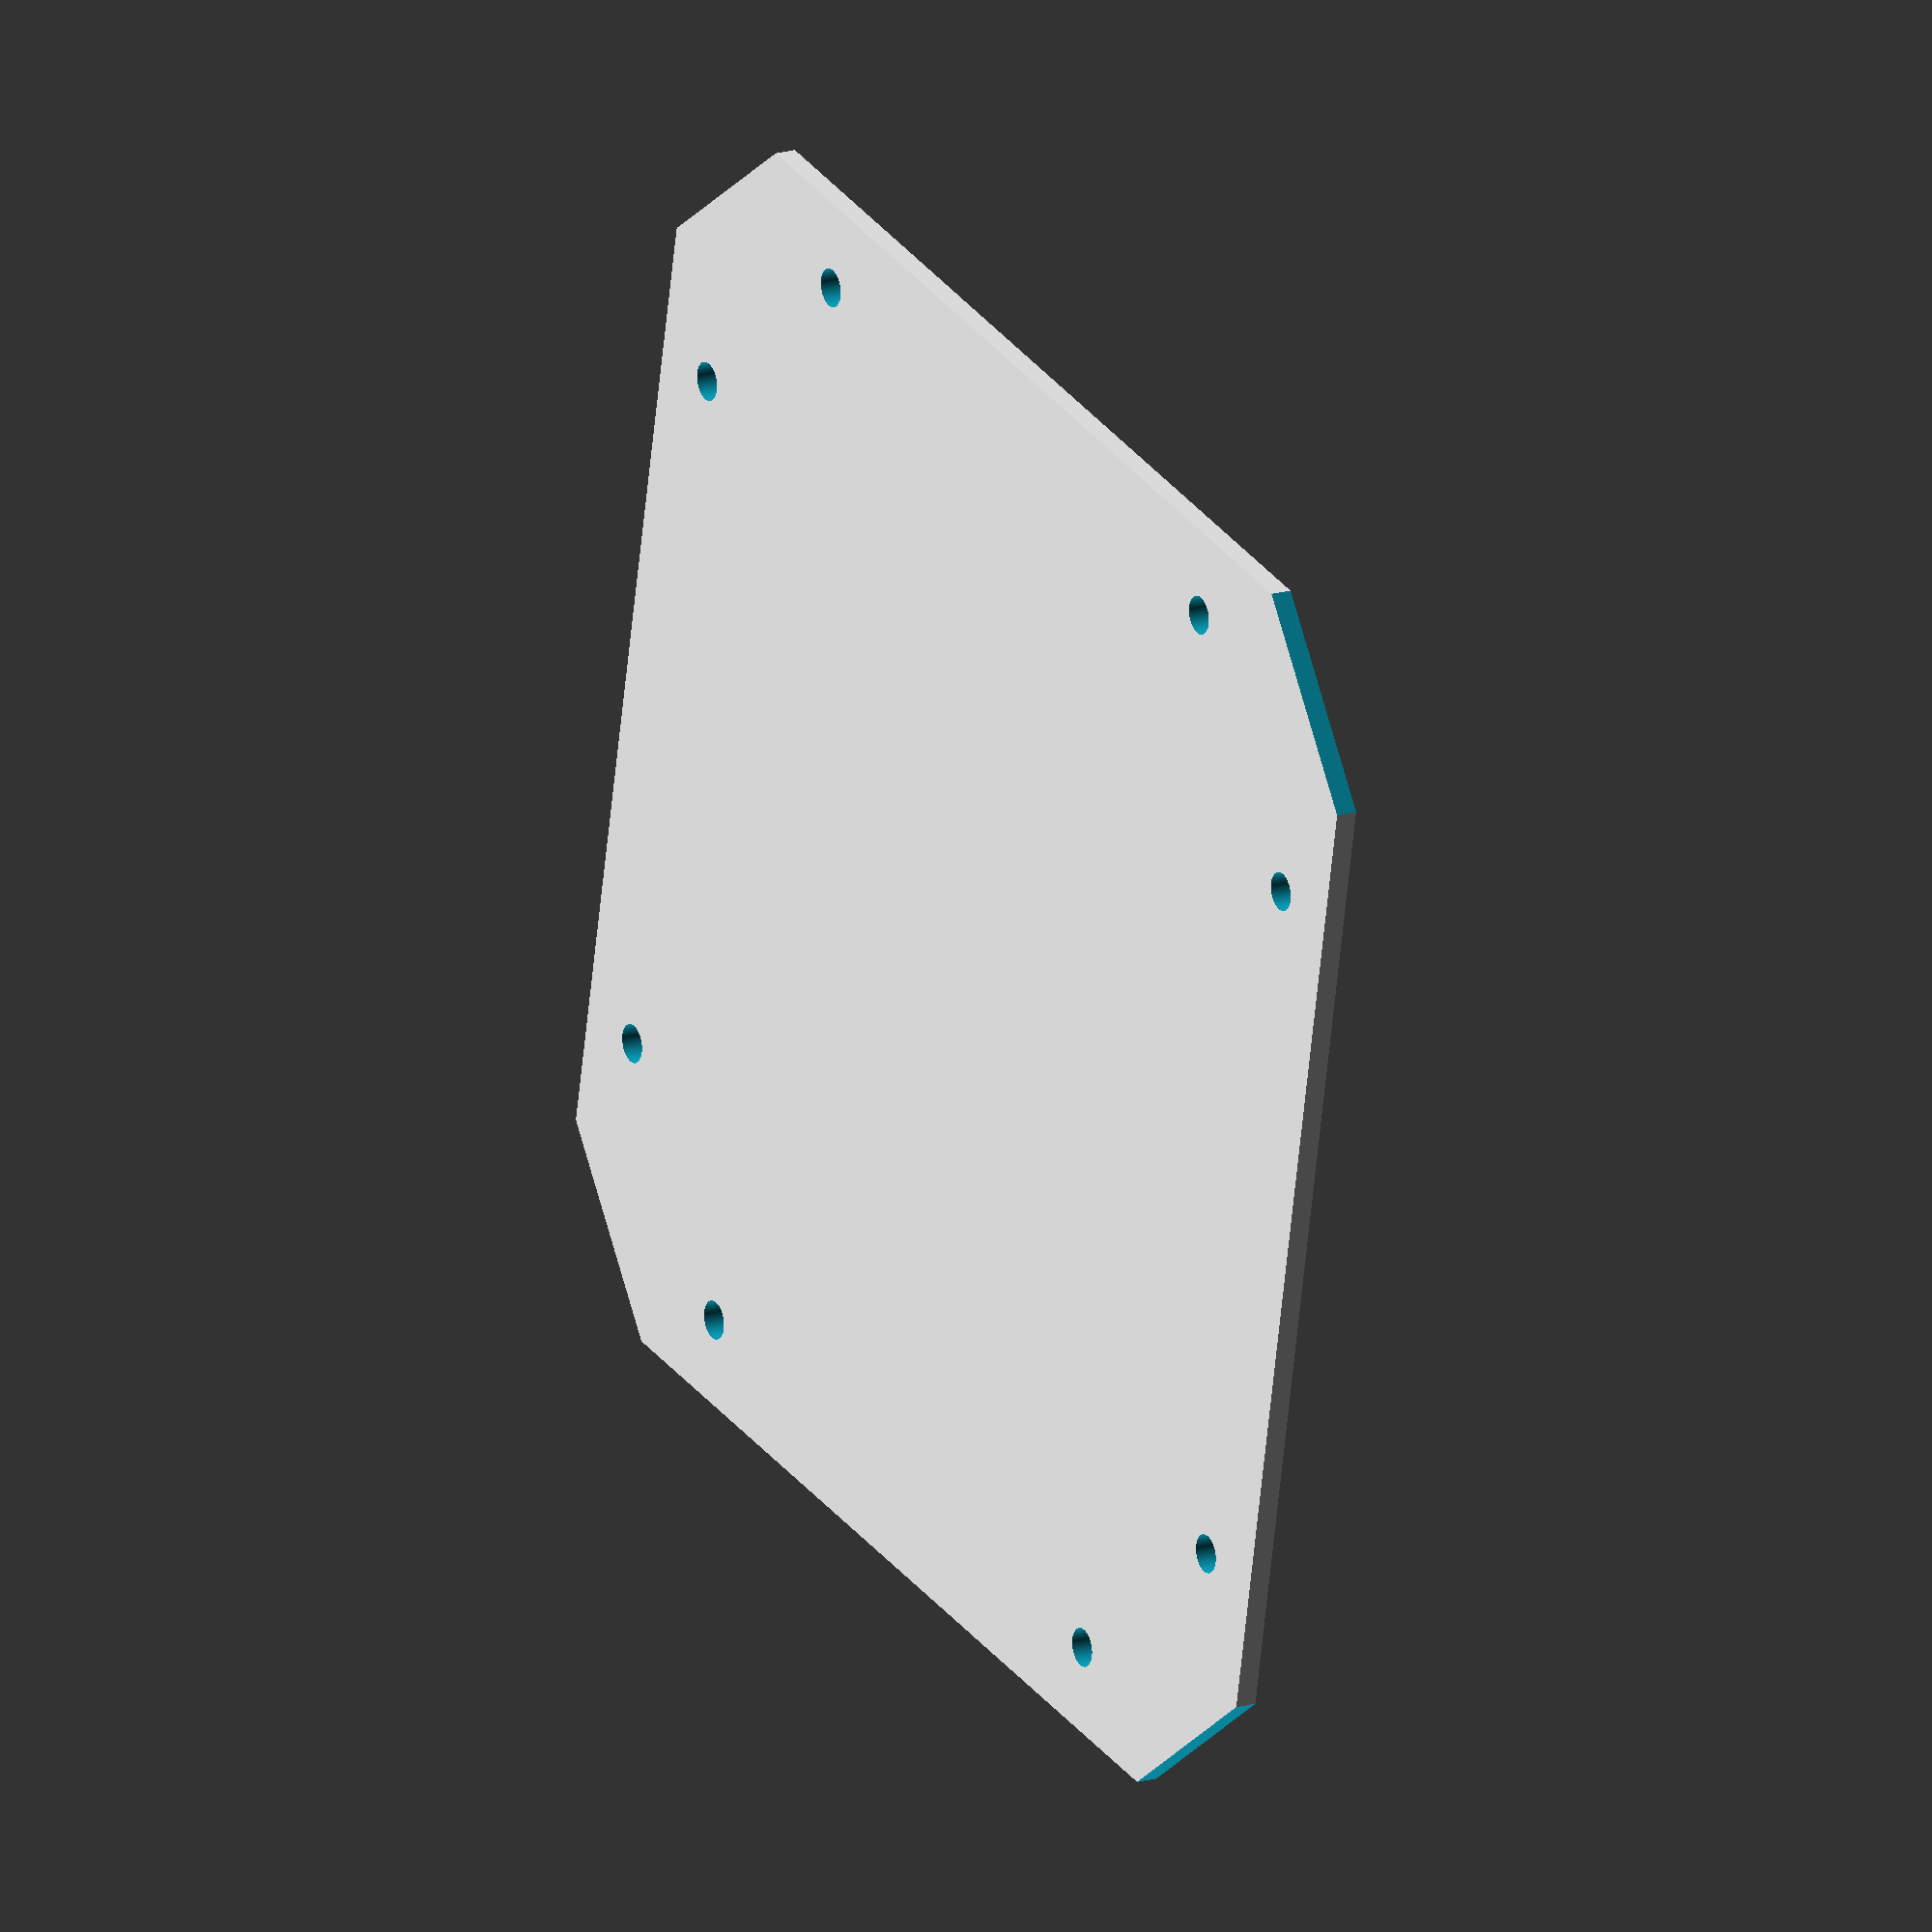
<openscad>
/*

Things to attach to the body:

battery
multiwii board
low battery alarm (pointing downwards)
radio receiver
4x ESCs


*/

use <MCAD/boxes.scad>
batx=52;
baty=78;
batz=28;
thickness=3;
height=batz;
$fn=100;
/*
difference()
{


union()
{
translate([20,0,9])cube([45,100,18],center=true);
rotate([0,0,45])translate([0,-(46+30)/2,9])cube([18,46+30,2*9],center=true);

for (ang = [45, 135])//,225,315])
{
rotate([0,0,ang])	
difference()
{
union()
{
		//translate([0,0,9])rotate([90,0,0])cylinder(r=9,h=46+30,$fn=100);
}
		translate([0,-12,9])rotate([90,0,0])cylinder(r=12.3/2,h=100);
}


}
//	translate([0,0,height/2])cube([batx+2*thickness,baty+2*thickness,height],center=true);

}


	translate([0,0,batz/2-thickness])cube([batx,baty+50,batz],center=true);

}*/
/*
difference()
{


union()
{
minkowski()
{
translate([0,0,10])cube([105,20,20],center=true);
cylinder(r=4,h=3);
}
}

translate([-0,10,14])minkowski(){cube([62,12,21],center=true);cylinder(r=4,h=2);}

translate([26,10,10])rotate([90,0,45])cylinder(r=12.3/2,h=100);
translate([-26,10,10])rotate([90,0,-45])cylinder(r=12.3/2,h=100);

translate([50,0,-1])cylinder(r=1.8,h=40);
translate([-50,0,-1])cylinder(r=1.8,h=40);


}*/
module clippers()
{
difference()
{
	cube([35,35,28]);
	translate([27,8,-1])cylinder(r=1.8,h=50);
	translate([8,27,-1])cylinder(r=1.8,h=50);
	translate([0,0,14])rotate([90,0,135])cylinder(r=12.3/2,h=50);
	
//	translate([-1,-1,6])cube([10,15,30]);
	translate([-3,-3,15])rotate([0,0,45])cube([30,30,40],center=true);
	translate([38,38,15])rotate([0,0,45])cube([30,30,40],center=true);


}
}
//translate([26,26,0])clippers();
difference()
{

cube([52+35*2,52+35*2,2],center=true);

for (ang = [0,90,180,270]){
 rotate([0,0,ang]){
translate([64,64,-1])rotate([0,0,45])cube([30,30,40],center=true);
translate([26,26,-10]){	translate([27,8,-1])cylinder(r=1.8,h=50);
	translate([8,27,-1])cylinder(r=1.8,h=50);
}

}}}
</openscad>
<views>
elev=163.0 azim=78.5 roll=300.2 proj=o view=wireframe
</views>
